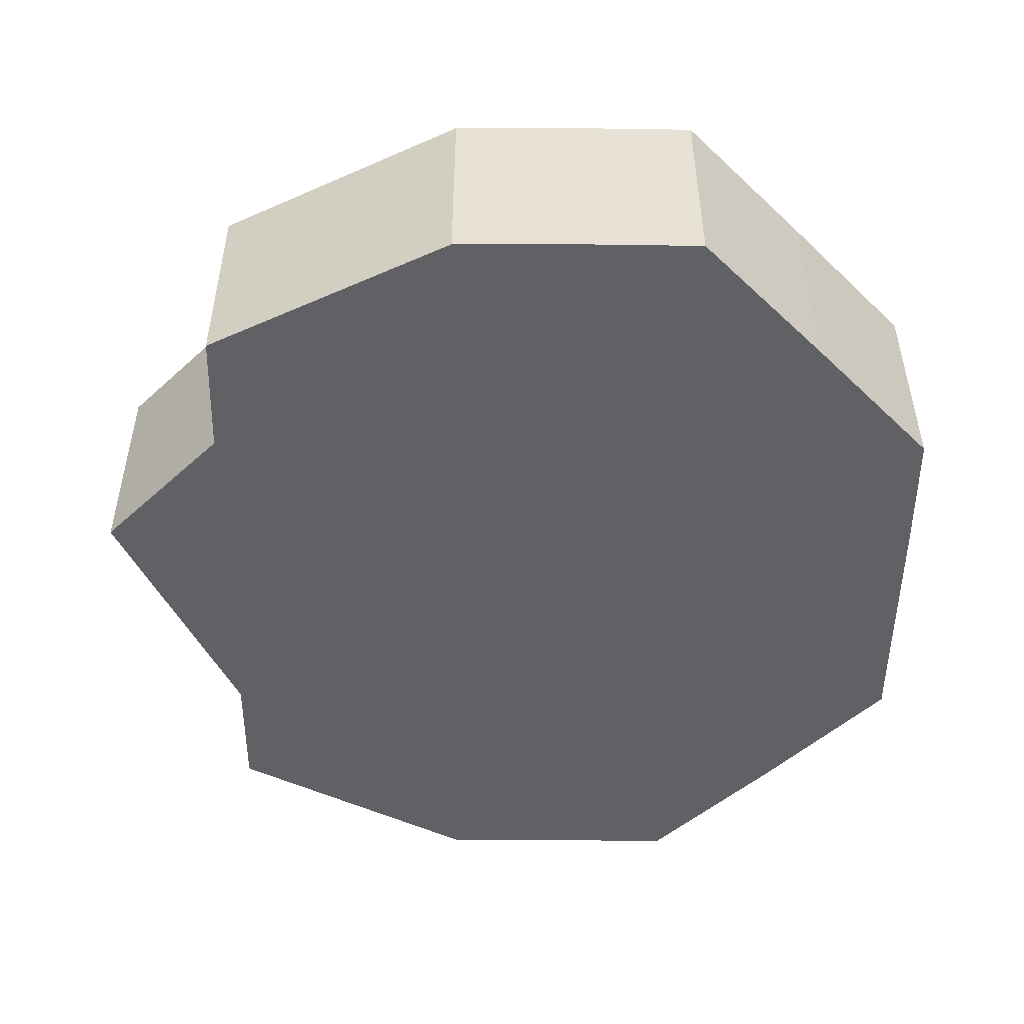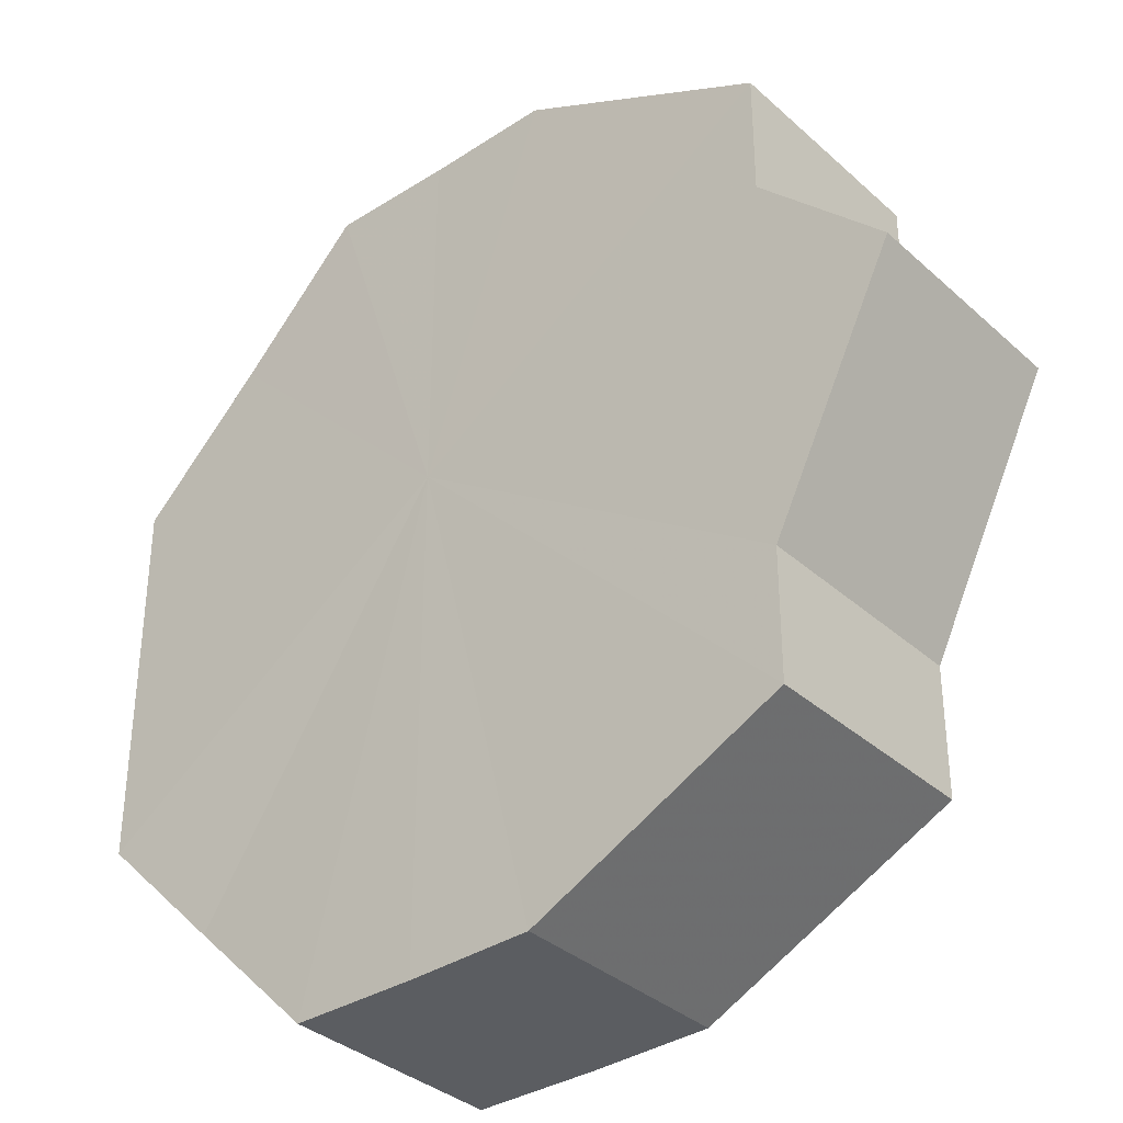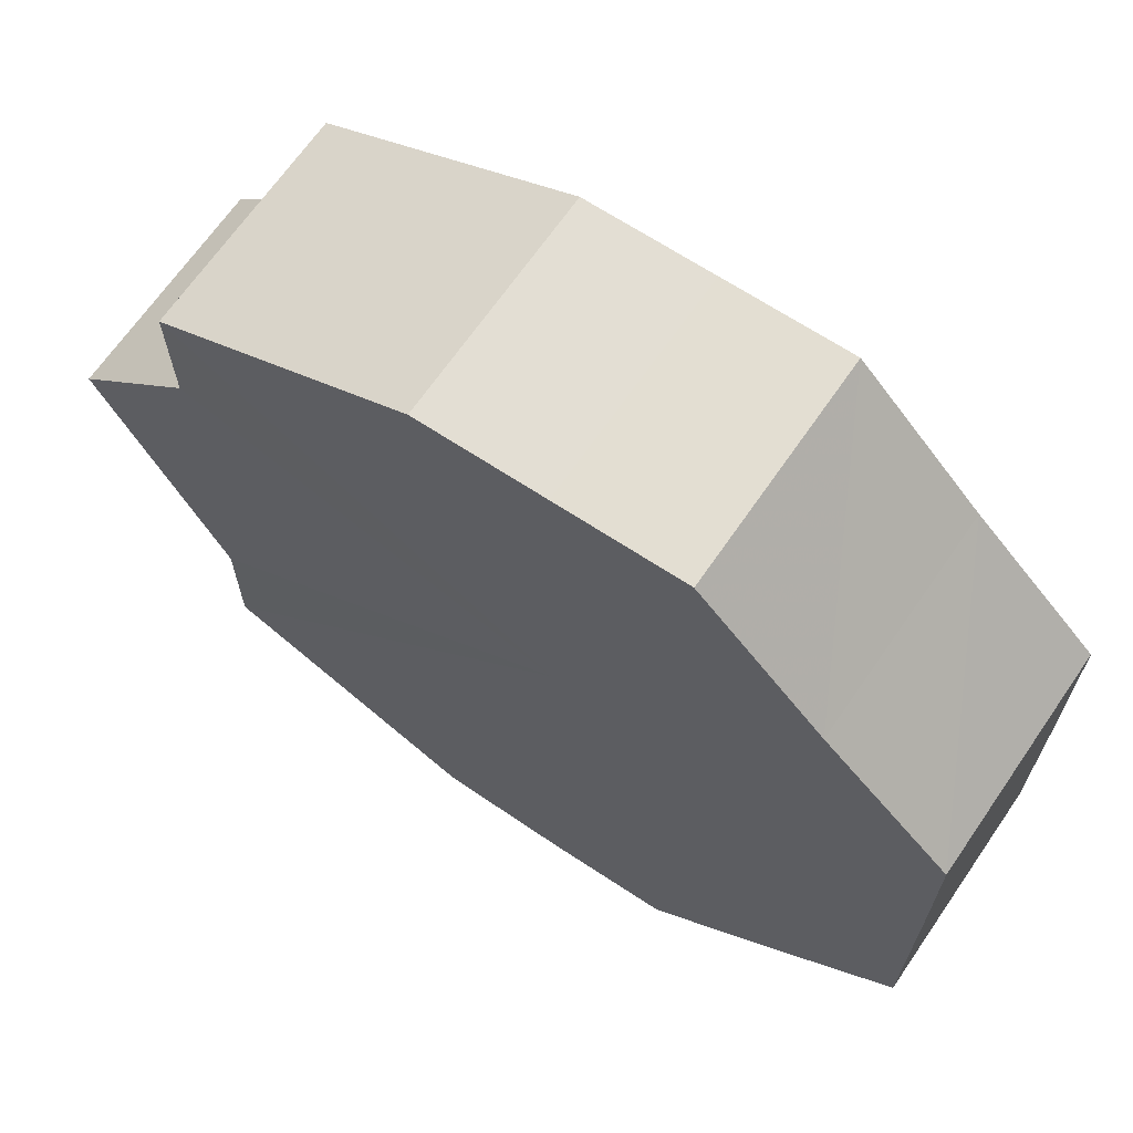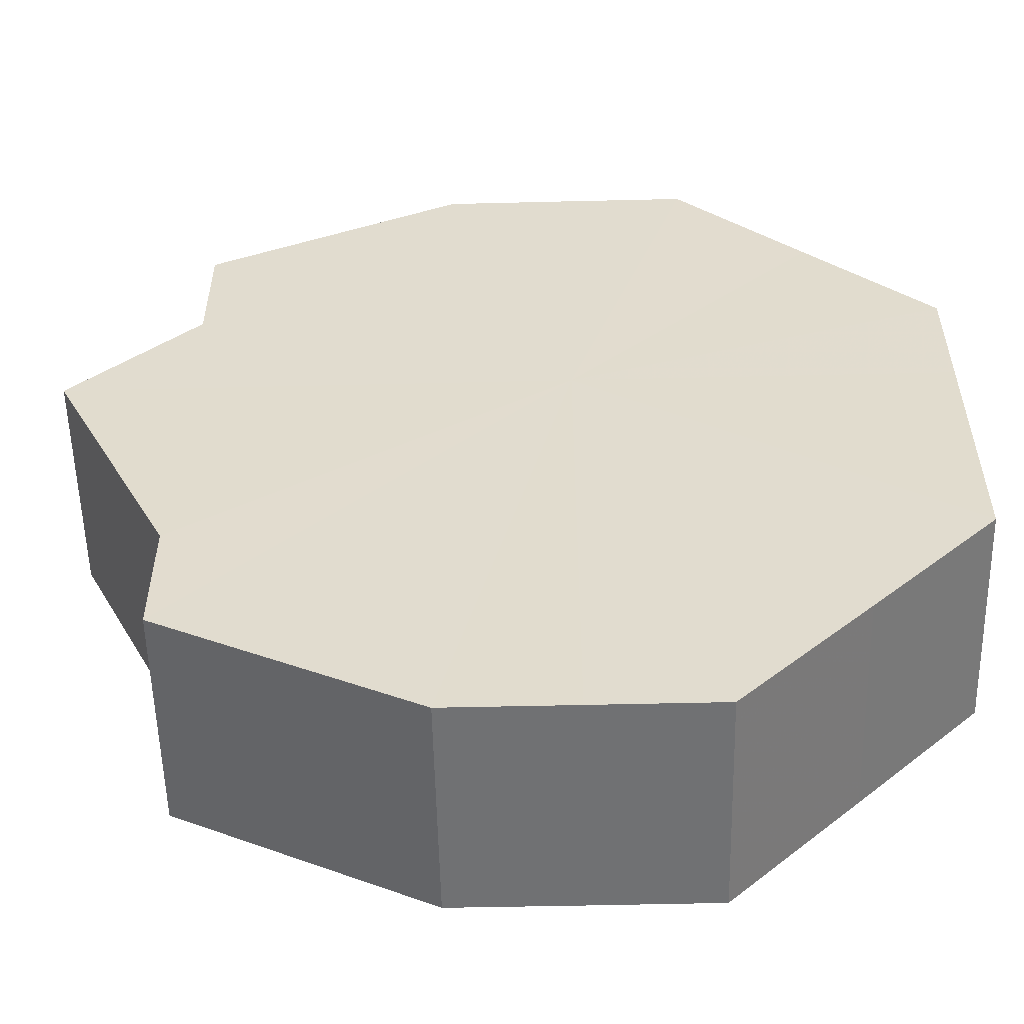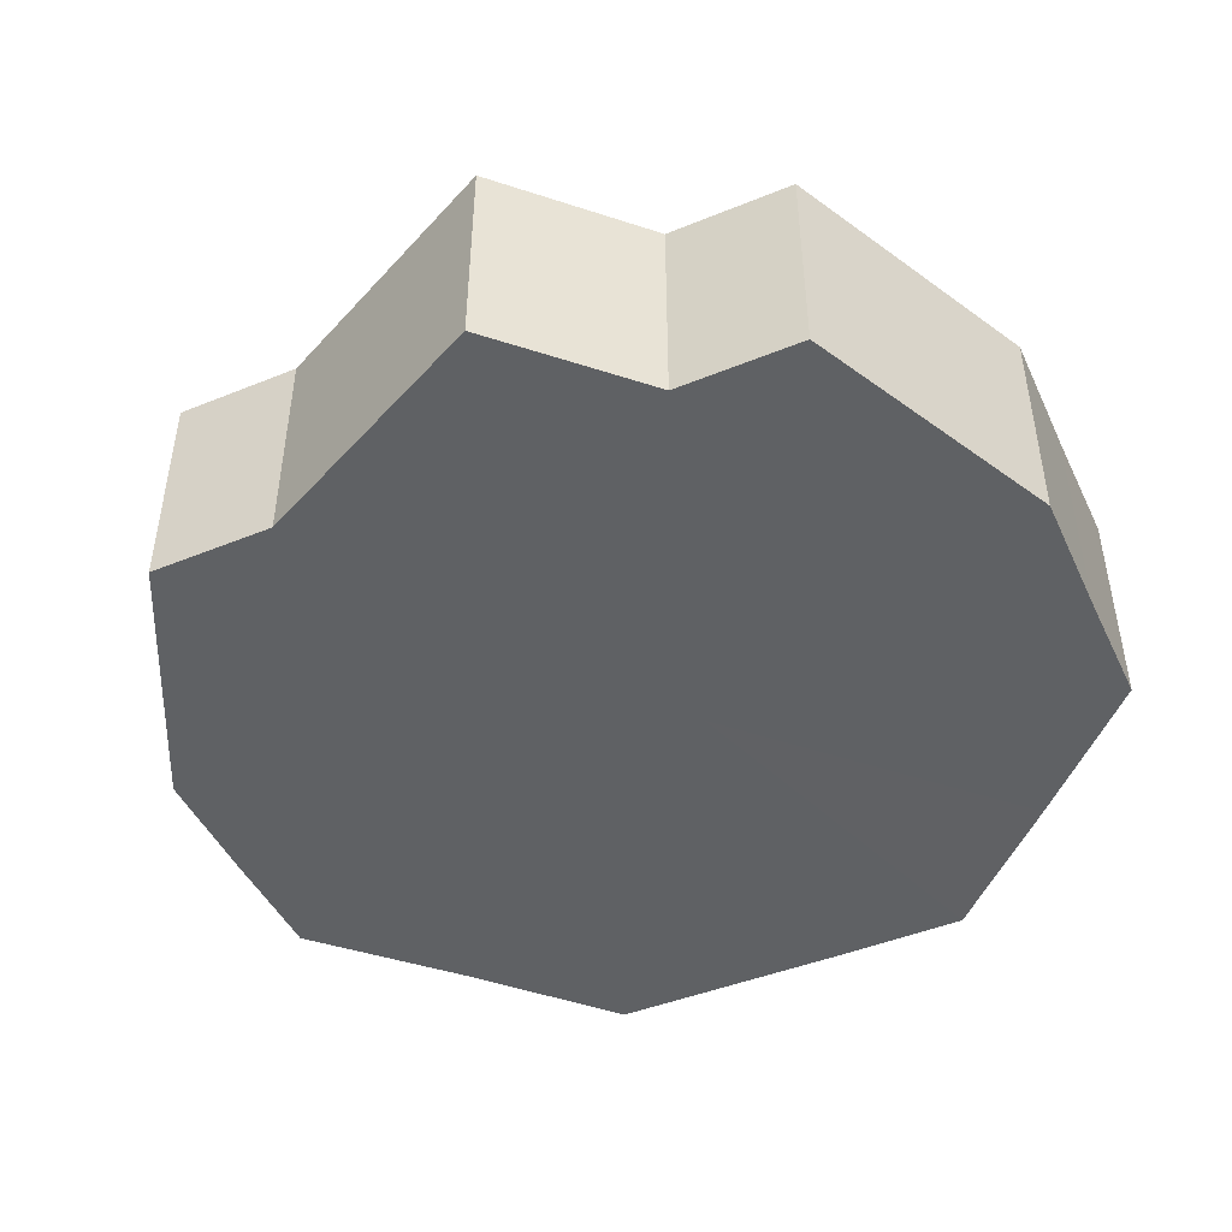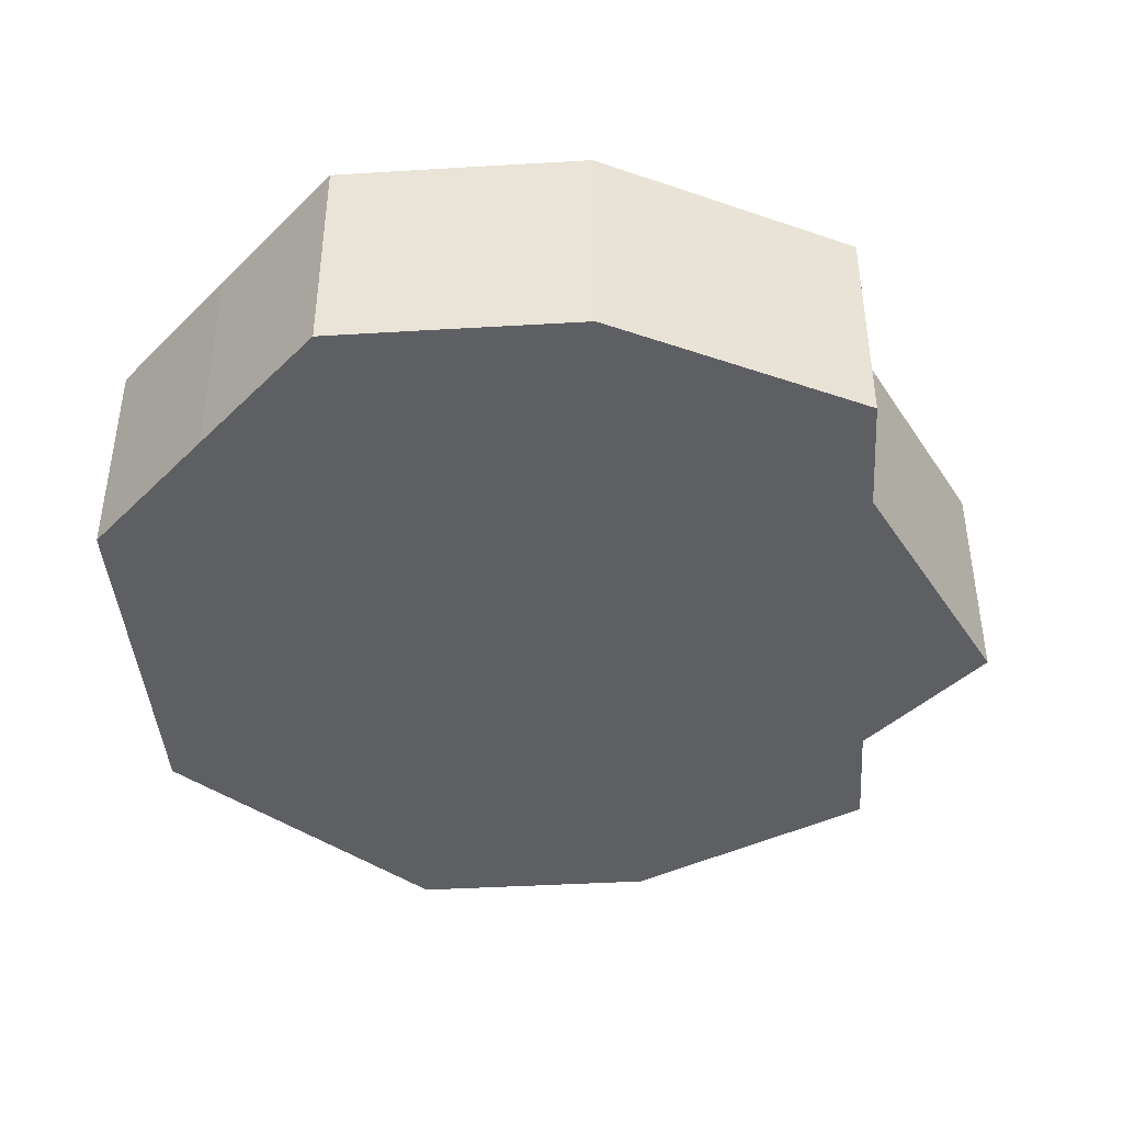
<metadata>
{"format":"obj","ext":"obj","renderer":"f3d","projection":"perspective","resolution":1024,"background":"white","views":[{"elev":-50.0,"azim":179.4,"up":"+Z"},{"elev":-35.2,"azim":40.3,"up":"+Y"},{"elev":67.8,"azim":-145.8,"up":"+Y"},{"elev":-55.2,"azim":-178.6,"up":"+Y"},{"elev":-46.4,"azim":114.2,"up":"+Z"},{"elev":-41.7,"azim":4.1,"up":"+Z"}]}
</metadata>
<code>
o 10502
v 2169 1889 12.8
v 2169 1889 12.8
v 2169 1889 12.82
v 2169 1889 12.8
v 2169 1889 12.82
v 2169 1889 12.8
v 2169 1889 12.82
v 2169 1889 12.8
v 2169 1889 12.82
v 2169 1889 12.8
v 2169 1889 12.82
v 2169 1889 12.8
v 2169 1889 12.82
v 2169 1889 12.8
v 2169 1889 12.82
v 2169 1889 12.8
v 2169 1889 12.82
v 2169 1889 12.8
v 2169 1889 12.82
v 2169 1889 12.8
v 2169 1889 12.82
v 2169 1889 12.8
v 2169 1889 12.82
v 2169 1889 12.8
v 2169 1889 12.82
v 2169 1889 12.8
v 2169 1889 12.82
v 2169 1889 12.8
v 2169 1889 12.82
v 2169 1889 12.8
v 2169 1889 12.82
v 2169 1889 12.82
v 2169 1889 12.82
v 2169 1889 12.8
v 2169 1889 12.82
v 2169 1889 12.8
v 2169 1889 12.82
v 2169 1889 12.82
v 2169 1889 12.8
v 2169 1889 12.82
v 2169 1889 12.8
v 2169 1889 12.8
v 2169 1889 12.82
v 2169 1889 12.82
v 2169 1889 12.8
v 2169 1889 12.82
v 2169 1889 12.8
v 2169 1889 12.8
v 2169 1889 12.82
v 2169 1889 12.82
v 2169 1889 12.8
v 2169 1889 12.82
v 2169 1889 12.8
v 2169 1889 12.8
v 2169 1889 12.82
v 2169 1889 12.82
v 2169 1889 12.8
v 2169 1889 12.82
v 2169 1889 12.8
v 2169 1889 12.8
v 2169 1889 12.82
v 2169 1889 12.82
v 2169 1889 12.8
v 2169 1889 12.8
v 2169 1889 12.8
v 2169 1889 12.8
v 2169 1889 12.8
v 2169 1889 12.8
v 2169 1889 12.8
v 2169 1889 12.8
v 2169 1889 12.8
v 2169 1889 12.8
v 2169 1889 12.8
v 2169 1889 12.8
v 2169 1889 12.8
v 2169 1889 12.8
v 2169 1889 12.8
v 2169 1889 12.8
v 2169 1889 12.8
v 2169 1889 12.8
v 2169 1889 12.8
v 2169 1889 12.82
v 2169 1889 12.82
v 2169 1889 12.82
v 2169 1889 12.82
v 2169 1889 12.82
v 2169 1889 12.82
v 2169 1889 12.82
v 2169 1889 12.82
v 2169 1889 12.82
v 2169 1889 12.82
v 2169 1889 12.82
v 2169 1889 12.82
v 2169 1889 12.82
v 2169 1889 12.82
v 2169 1889 12.82
v 2169 1889 12.82
v 2169 1889 12.82
f 1 2 3
f 2 4 5
f 6 1 7
f 4 8 9
f 10 6 11
f 8 12 13
f 14 10 15
f 12 16 17
f 18 14 19
f 16 20 21
f 22 18 23
f 20 24 25
f 26 22 27
f 24 28 29
f 30 26 31
f 28 30 32
f 33 34 35
f 35 36 37
f 38 39 33
f 40 41 38
f 37 42 43
f 44 45 40
f 46 47 44
f 43 48 49
f 50 51 46
f 52 53 50
f 49 54 55
f 56 57 52
f 58 59 56
f 55 60 61
f 62 63 58
f 61 64 62
f 65 66 67
f 65 68 66
f 65 67 69
f 65 70 68
f 65 69 71
f 65 72 70
f 65 71 73
f 65 74 72
f 65 73 75
f 65 76 74
f 65 75 77
f 65 78 76
f 65 77 79
f 65 80 78
f 65 79 81
f 65 81 80
f 82 83 84
f 82 85 83
f 82 84 86
f 82 87 85
f 82 86 88
f 82 89 87
f 82 88 90
f 82 91 89
f 82 90 92
f 82 93 91
f 82 92 94
f 82 95 93
f 82 94 96
f 82 97 95
f 82 96 98
f 82 98 97

</code>
